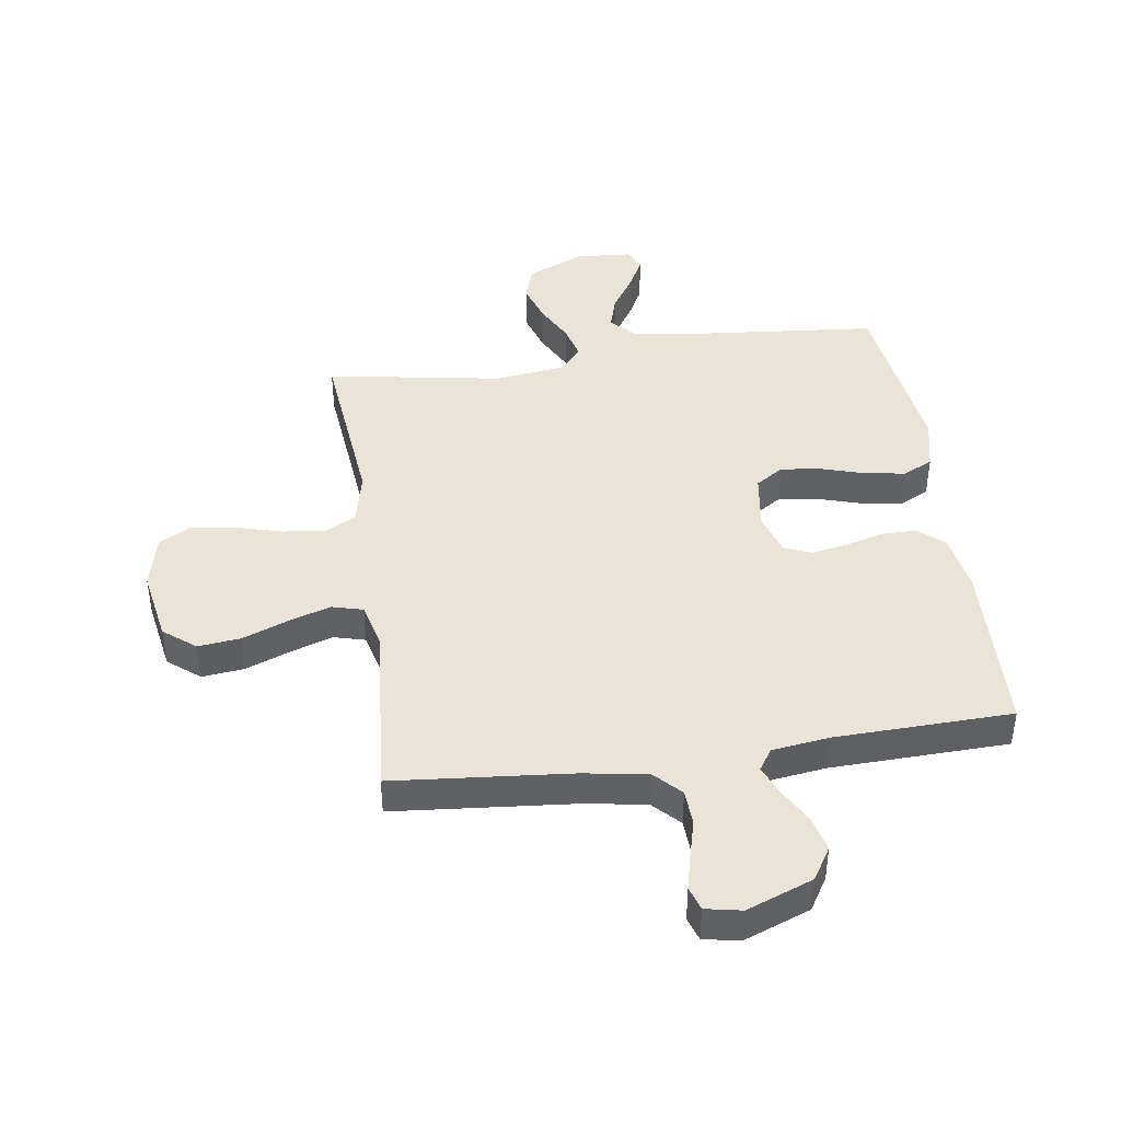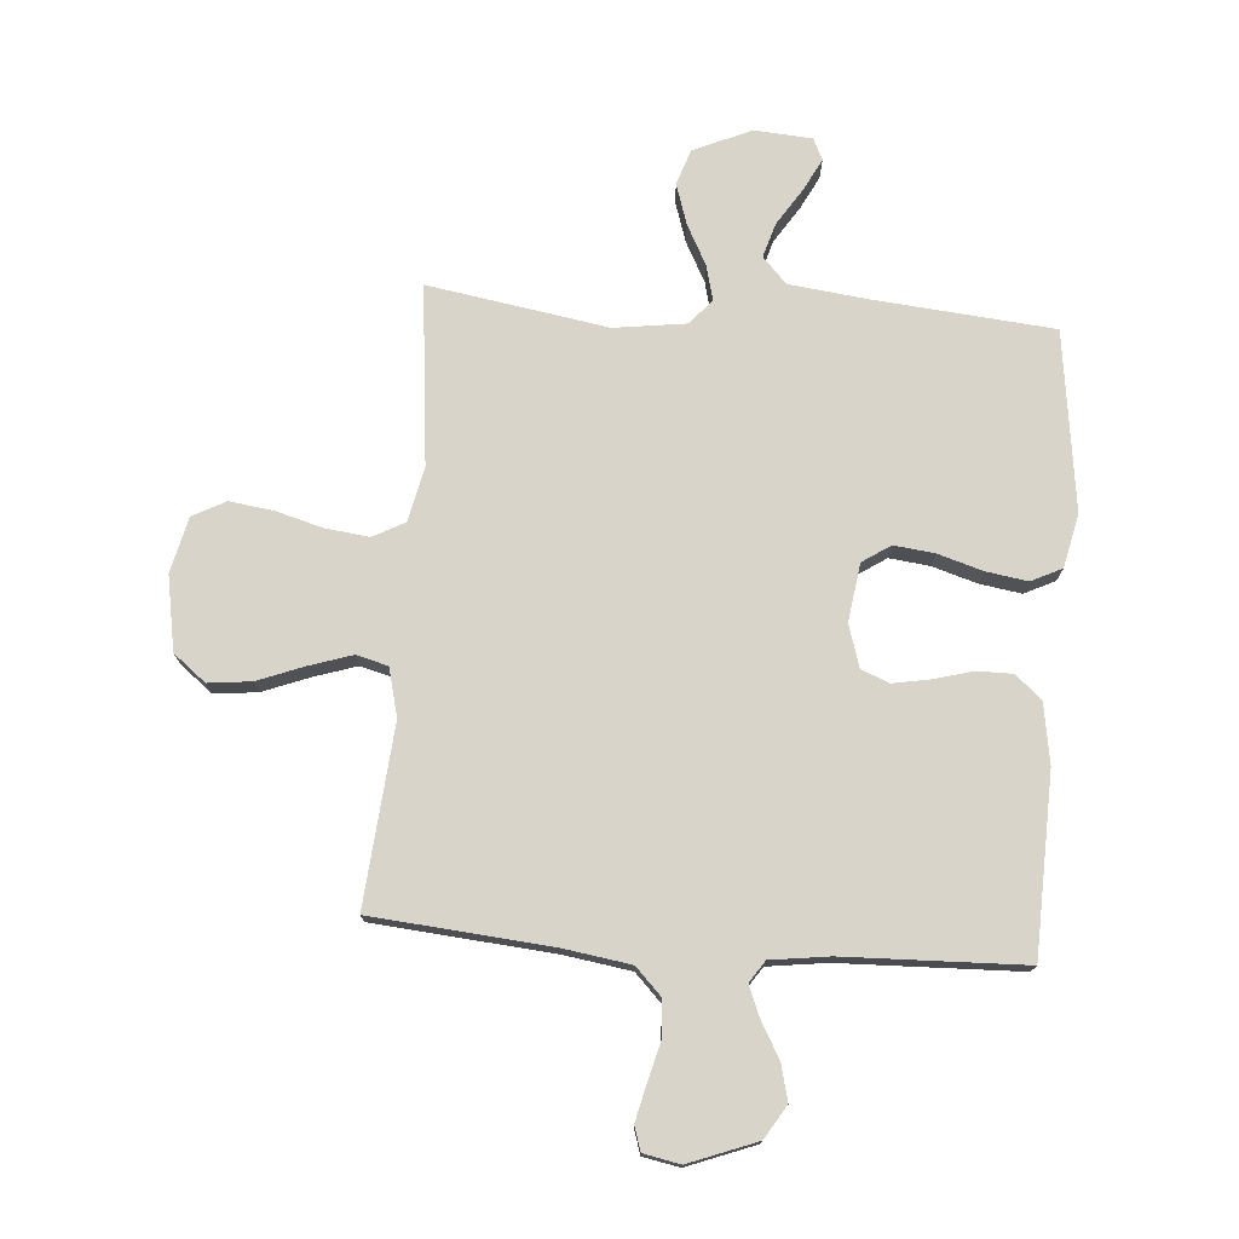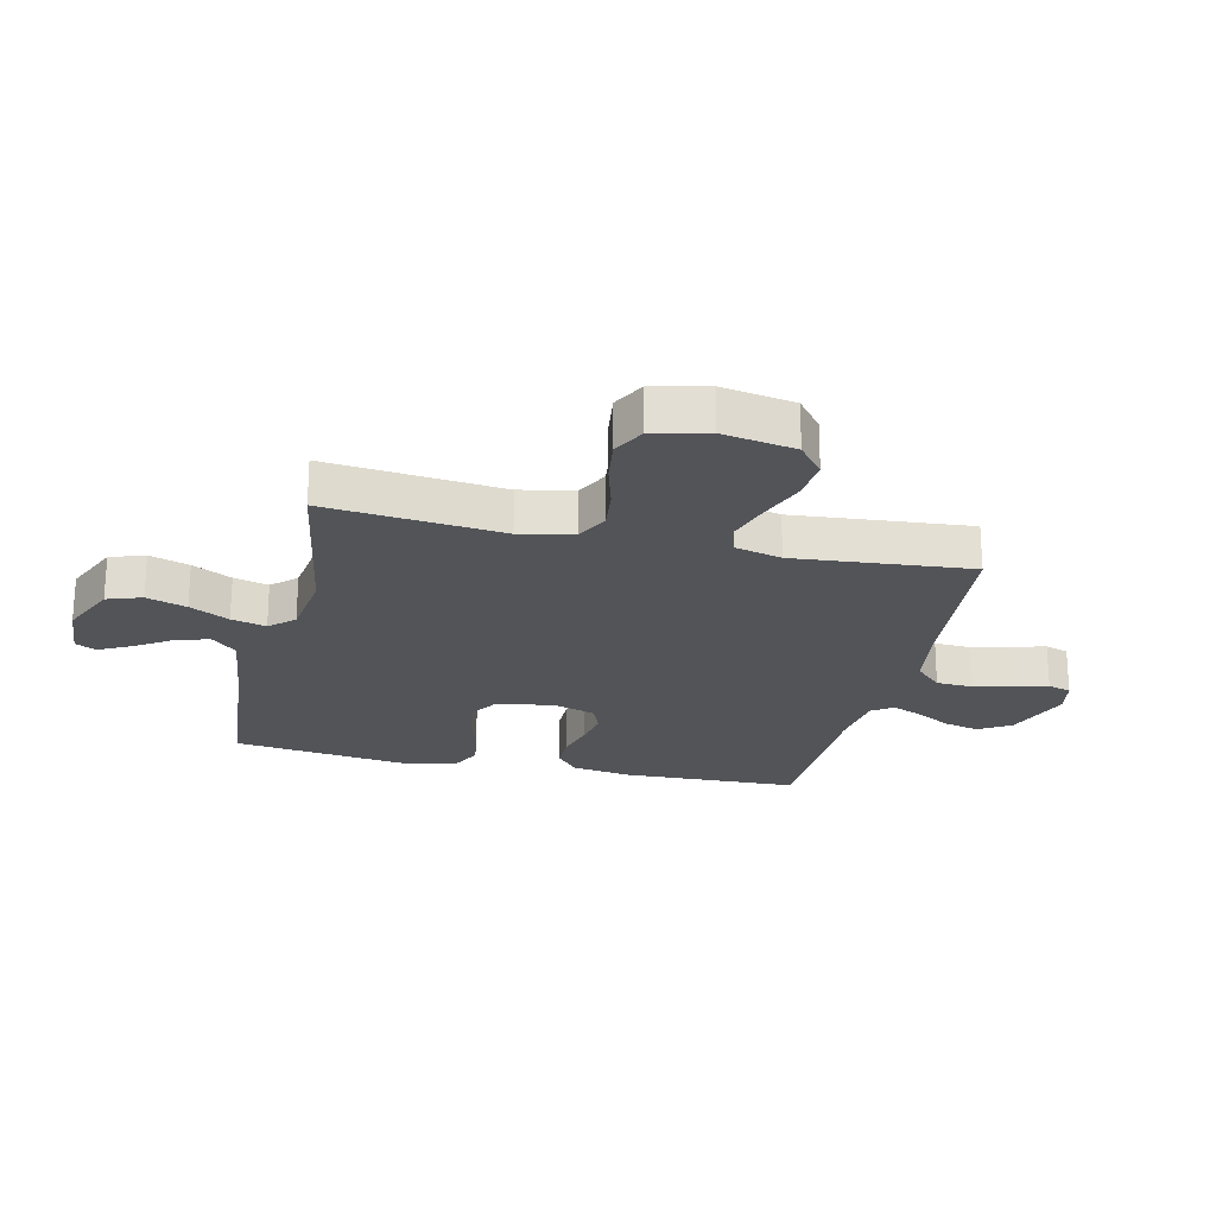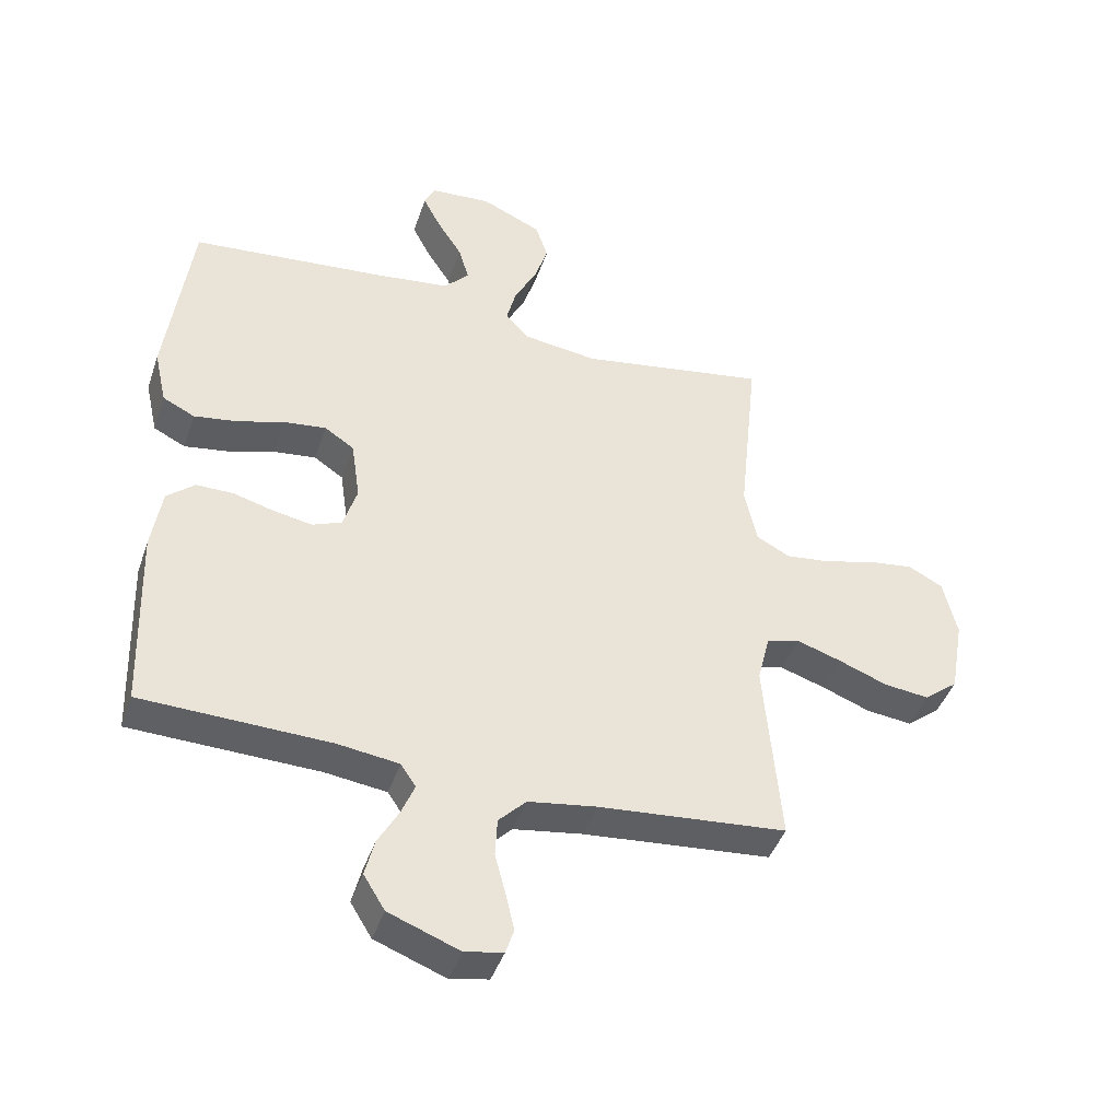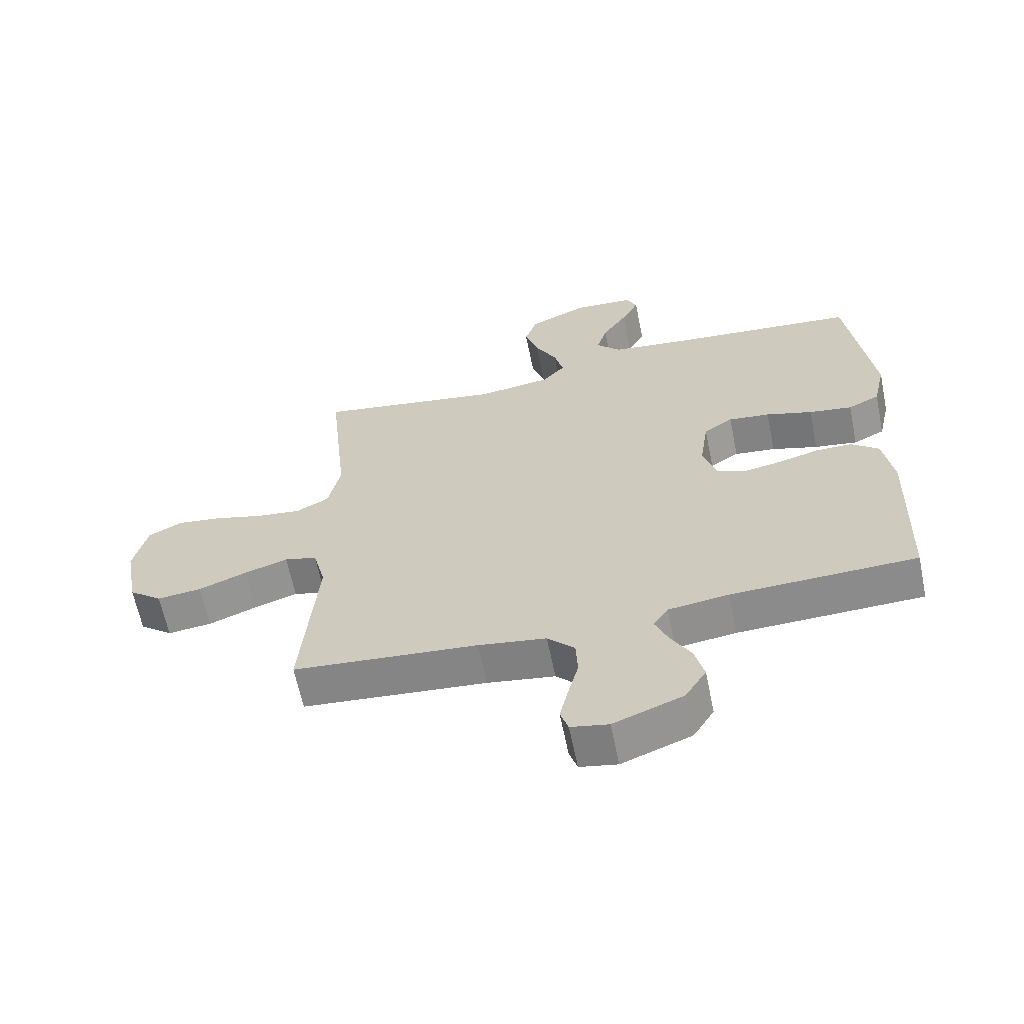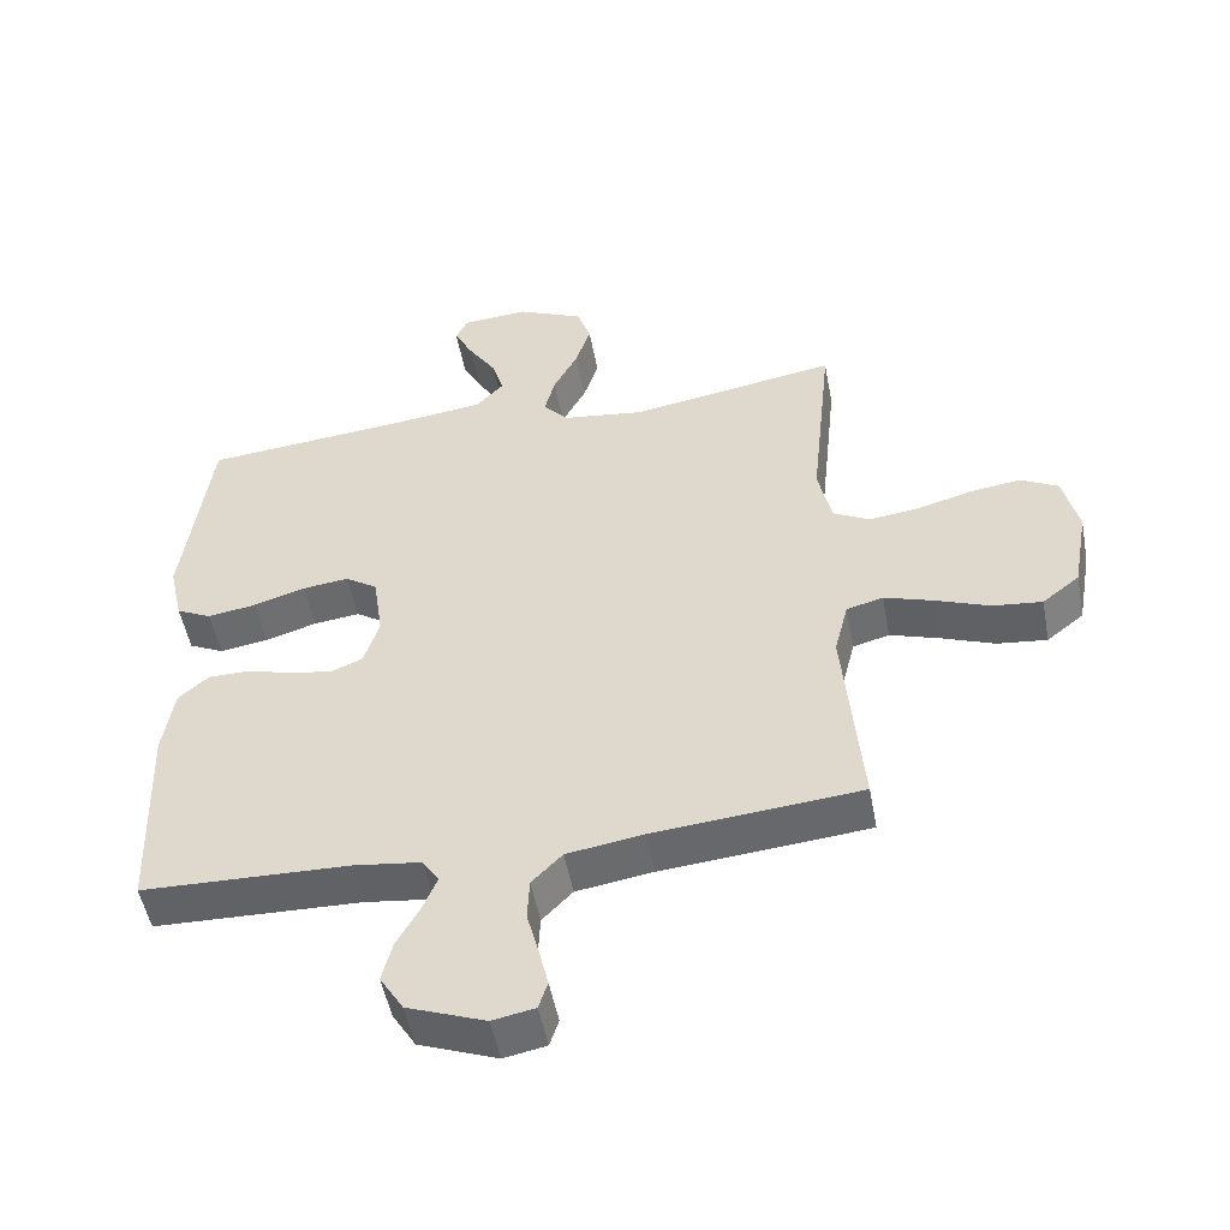
<metadata>
{"format":"obj","ext":"obj","renderer":"f3d","projection":"perspective","resolution":1024,"background":"white","views":[{"elev":42.8,"azim":171.8,"up":"+Y"},{"elev":74.9,"azim":-175.7,"up":"+Y"},{"elev":-22.9,"azim":77.1,"up":"+Y"},{"elev":-43.1,"azim":-18.3,"up":"+Z"},{"elev":-63.4,"azim":-168.4,"up":"+Z"},{"elev":-51.2,"azim":10.7,"up":"+Z"}]}
</metadata>
<code>
v -0.5 0.07 0.5
v -0.2 0.07 0.528
v -0.069 0.07 0.544
v -0.029 0.07 0.587
v -0.046 0.07 0.644
v -0.086 0.07 0.706
v -0.114 0.07 0.76
v -0.097 0.07 0.796
v 0 0.07 0.803
v 0.096 0.07 0.76
v 0.116 0.07 0.701
v 0.094 0.07 0.633
v 0.059 0.07 0.566
v 0.044 0.07 0.507
v 0.081 0.07 0.466
v 0.2 0.07 0.45
v 0.5 0.07 0.5
v 0.469 0.07 0.2
v 0.489 0.07 0.109
v 0.542 0.07 0.081
v 0.615 0.07 0.09
v 0.694 0.07 0.112
v 0.767 0.07 0.122
v 0.822 0.07 0.093
v 0.844 0.07 0
v 0.822 0.07 -0.124
v 0.768 0.07 -0.167
v 0.696 0.07 -0.159
v 0.618 0.07 -0.129
v 0.547 0.07 -0.106
v 0.494 0.07 -0.12
v 0.474 0.07 -0.2
v 0.5 0.07 -0.5
v 0.2 0.07 -0.527
v 0.09 0.07 -0.544
v 0.046 0.07 -0.589
v 0.043 0.07 -0.65
v 0.06 0.07 -0.715
v 0.074 0.07 -0.774
v 0.061 0.07 -0.814
v 0 0.07 -0.826
v -0.113 0.07 -0.783
v -0.147 0.07 -0.728
v -0.132 0.07 -0.668
v -0.099 0.07 -0.609
v -0.078 0.07 -0.558
v -0.102 0.07 -0.522
v -0.2 0.07 -0.509
v -0.5 0.07 -0.5
v -0.51 0.07 -0.2
v -0.494 0.07 -0.099
v -0.45 0.07 -0.061
v -0.391 0.07 -0.061
v -0.325 0.07 -0.079
v -0.264 0.07 -0.09
v -0.217 0.07 -0.071
v -0.195 0.07 0
v -0.209 0.07 0.097
v -0.256 0.07 0.128
v -0.323 0.07 0.12
v -0.398 0.07 0.097
v -0.468 0.07 0.086
v -0.519 0.07 0.111
v -0.539 0.07 0.2
v -0.5 0 0.5
v -0.2 0 0.528
v -0.069 0 0.544
v -0.029 0 0.587
v -0.046 0 0.644
v -0.086 0 0.706
v -0.114 0 0.76
v -0.097 0 0.796
v 0 0 0.803
v 0.096 0 0.76
v 0.116 0 0.701
v 0.094 0 0.633
v 0.059 0 0.566
v 0.044 0 0.507
v 0.081 0 0.466
v 0.2 0 0.45
v 0.5 0 0.5
v 0.469 0 0.2
v 0.489 0 0.109
v 0.542 0 0.081
v 0.615 0 0.09
v 0.694 0 0.112
v 0.767 0 0.122
v 0.822 0 0.093
v 0.844 0 0
v 0.822 0 -0.124
v 0.768 0 -0.167
v 0.696 0 -0.159
v 0.618 0 -0.129
v 0.547 0 -0.106
v 0.494 0 -0.12
v 0.474 0 -0.2
v 0.5 0 -0.5
v 0.2 0 -0.527
v 0.09 0 -0.544
v 0.046 0 -0.589
v 0.043 0 -0.65
v 0.06 0 -0.715
v 0.074 0 -0.774
v 0.061 0 -0.814
v 0 0 -0.826
v -0.113 0 -0.783
v -0.147 0 -0.728
v -0.132 0 -0.668
v -0.099 0 -0.609
v -0.078 0 -0.558
v -0.102 0 -0.522
v -0.2 0 -0.509
v -0.5 0 -0.5
v -0.51 0 -0.2
v -0.494 0 -0.099
v -0.45 0 -0.061
v -0.391 0 -0.061
v -0.325 0 -0.079
v -0.264 0 -0.09
v -0.217 0 -0.071
v -0.195 0 0
v -0.209 0 0.097
v -0.256 0 0.128
v -0.323 0 0.12
v -0.398 0 0.097
v -0.468 0 0.086
v -0.519 0 0.111
v -0.539 0 0.2
f 63 64 1 2
f 60 61 62 63
f 59 60 63 2
f 58 59 2 3
f 57 58 3 4
f 51 52 53 54
f 51 54 55
f 48 49 50 51
f 47 48 51 55
f 46 47 55 56
f 42 43 44 45
f 42 45 46
f 41 42 46
f 37 38 39 40
f 37 40 41 46
f 32 33 34
f 31 32 34 35
f 26 27 28 29
f 26 29 30
f 25 26 30
f 24 25 30 31
f 21 22 23 24
f 20 21 24 31
f 16 17 18
f 15 16 18 19
f 10 11 12 13
f 10 13 14
f 9 10 14
f 8 9 14
f 5 6 7 8
f 5 8 14
f 4 5 14
f 57 4 14 15
f 36 37 46 56
f 19 20 31 35
f 35 36 56 57
f 15 19 35 57
f 66 65 128 127
f 127 126 125 124
f 66 127 124 123
f 67 66 123 122
f 68 67 122 121
f 118 117 116 115
f 119 118 115
f 115 114 113 112
f 119 115 112 111
f 120 119 111 110
f 109 108 107 106
f 110 109 106
f 110 106 105
f 104 103 102 101
f 110 105 104 101
f 98 97 96
f 99 98 96 95
f 93 92 91 90
f 94 93 90
f 94 90 89
f 95 94 89 88
f 88 87 86 85
f 95 88 85 84
f 82 81 80
f 83 82 80 79
f 77 76 75 74
f 78 77 74
f 78 74 73
f 78 73 72
f 72 71 70 69
f 78 72 69
f 78 69 68
f 79 78 68 121
f 120 110 101 100
f 99 95 84 83
f 121 120 100 99
f 121 99 83 79
f 1 65 66 2
f 2 66 67 3
f 3 67 68 4
f 4 68 69 5
f 5 69 70 6
f 6 70 71 7
f 7 71 72 8
f 8 72 73 9
f 9 73 74 10
f 10 74 75 11
f 11 75 76 12
f 12 76 77 13
f 13 77 78 14
f 14 78 79 15
f 15 79 80 16
f 16 80 81 17
f 17 81 82 18
f 18 82 83 19
f 19 83 84 20
f 20 84 85 21
f 21 85 86 22
f 22 86 87 23
f 23 87 88 24
f 24 88 89 25
f 25 89 90 26
f 26 90 91 27
f 27 91 92 28
f 28 92 93 29
f 29 93 94 30
f 30 94 95 31
f 31 95 96 32
f 32 96 97 33
f 33 97 98 34
f 34 98 99 35
f 35 99 100 36
f 36 100 101 37
f 37 101 102 38
f 38 102 103 39
f 39 103 104 40
f 40 104 105 41
f 41 105 106 42
f 42 106 107 43
f 43 107 108 44
f 44 108 109 45
f 45 109 110 46
f 46 110 111 47
f 47 111 112 48
f 48 112 113 49
f 49 113 114 50
f 50 114 115 51
f 51 115 116 52
f 52 116 117 53
f 53 117 118 54
f 54 118 119 55
f 55 119 120 56
f 56 120 121 57
f 57 121 122 58
f 58 122 123 59
f 59 123 124 60
f 60 124 125 61
f 61 125 126 62
f 62 126 127 63
f 63 127 128 64
f 64 128 65 1

</code>
